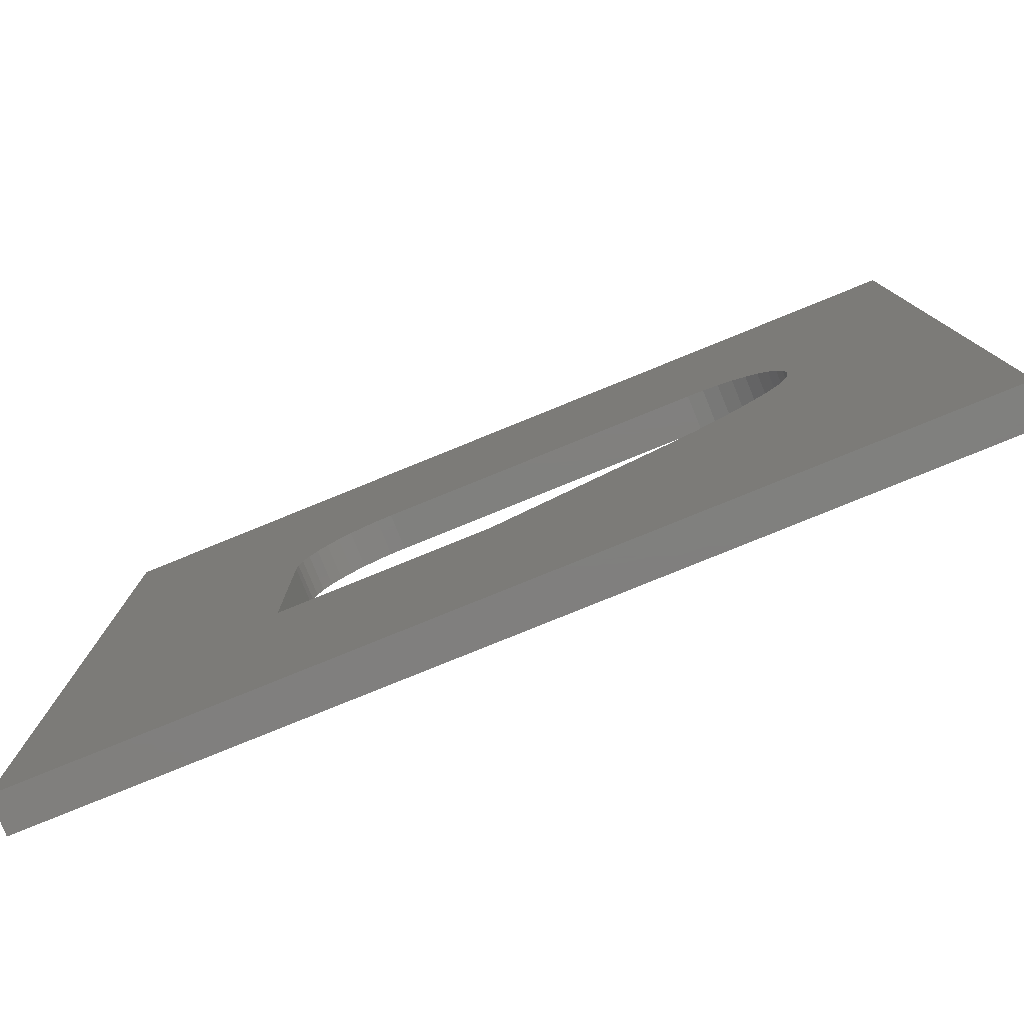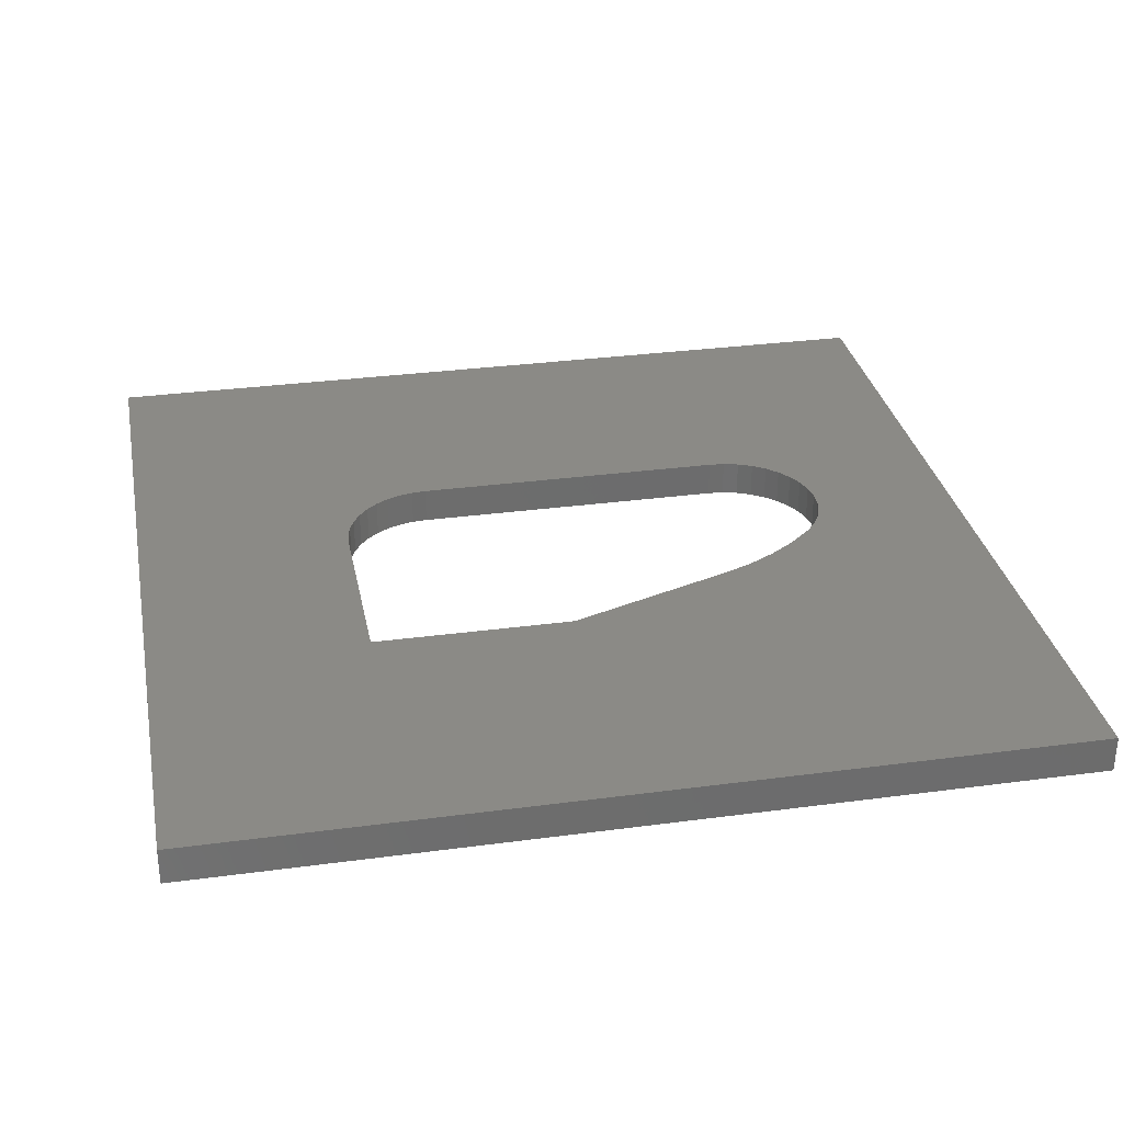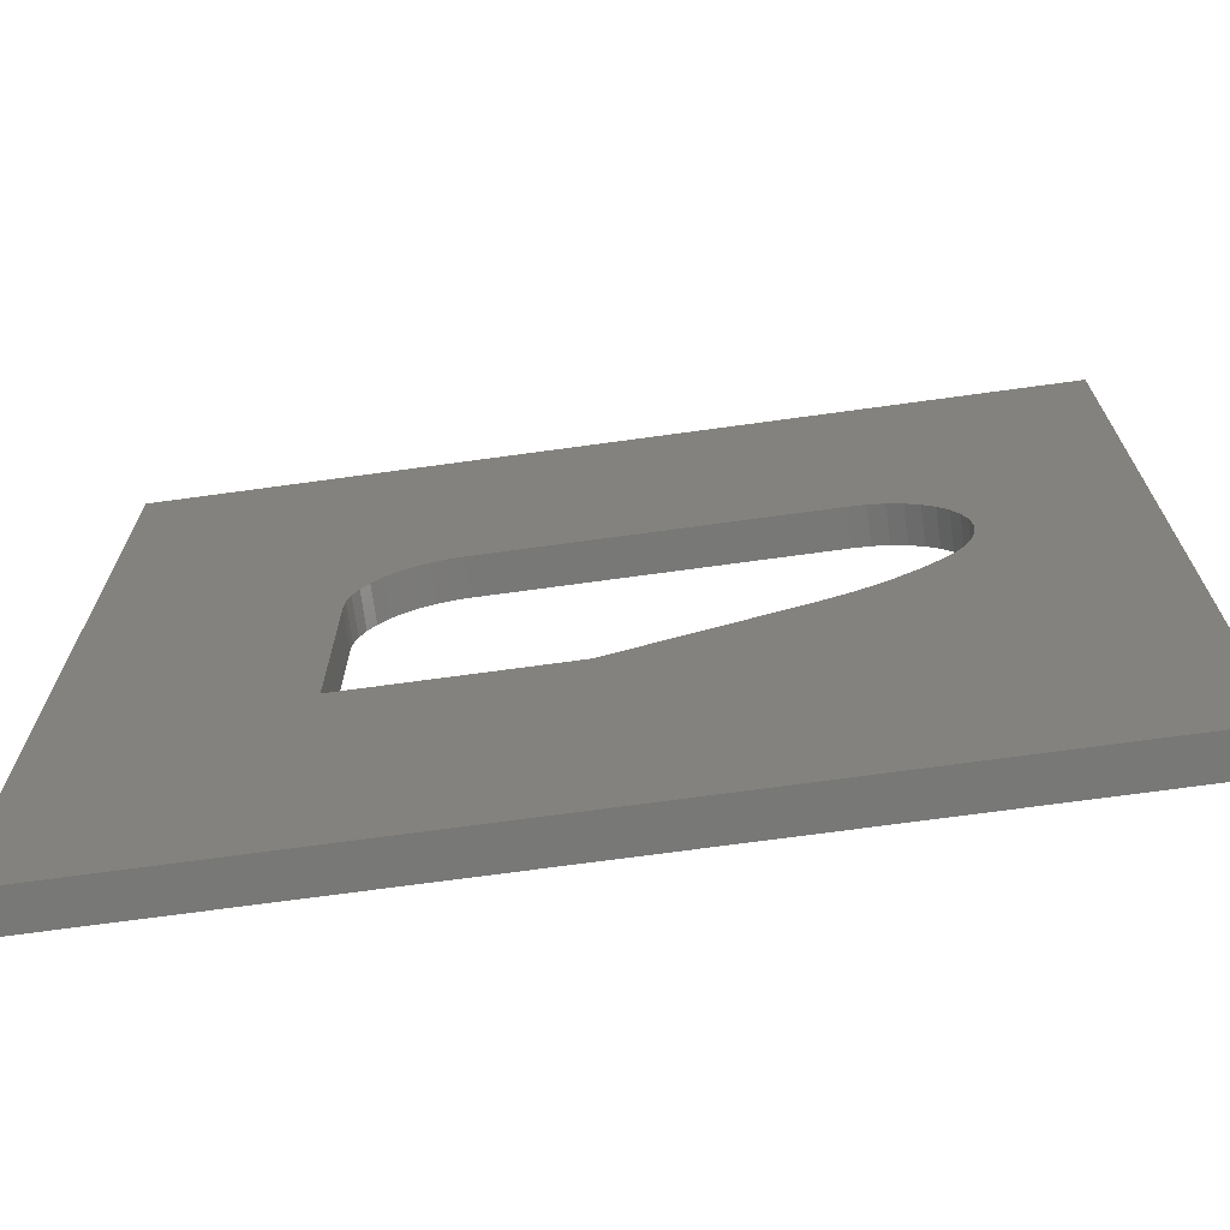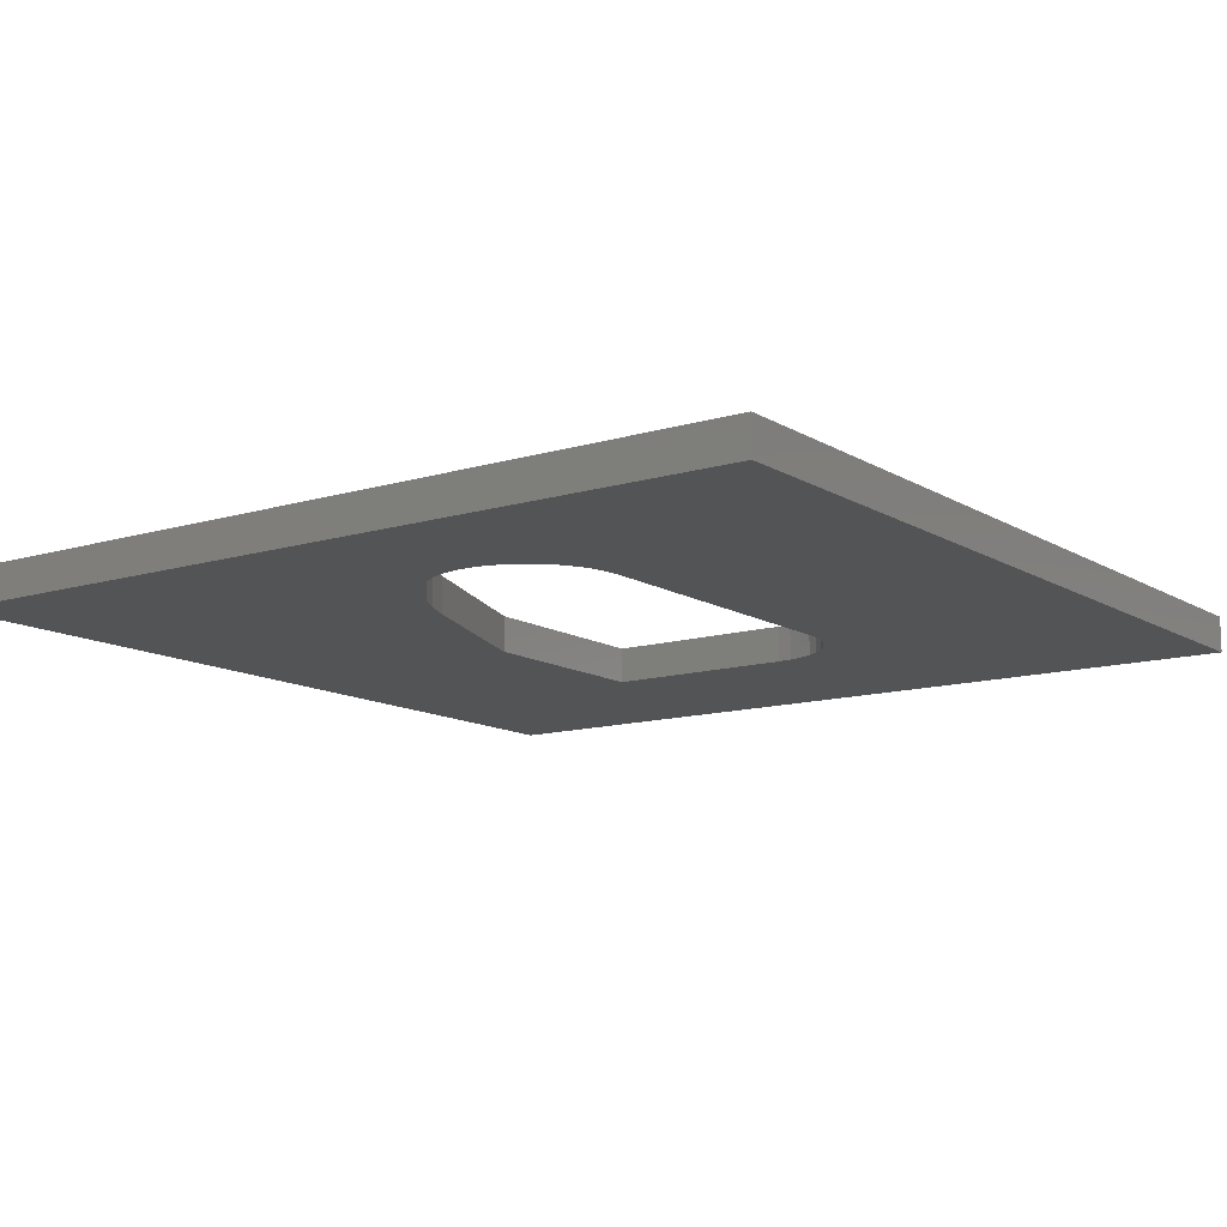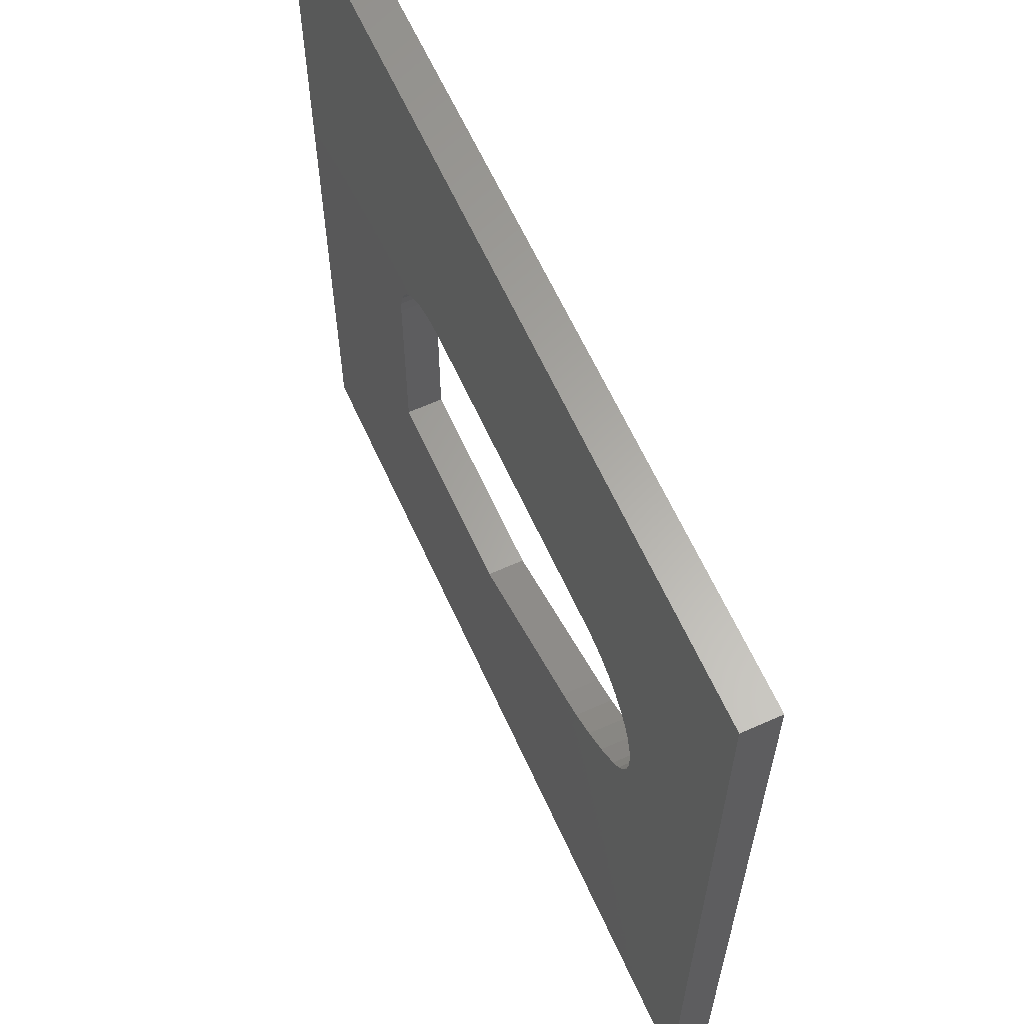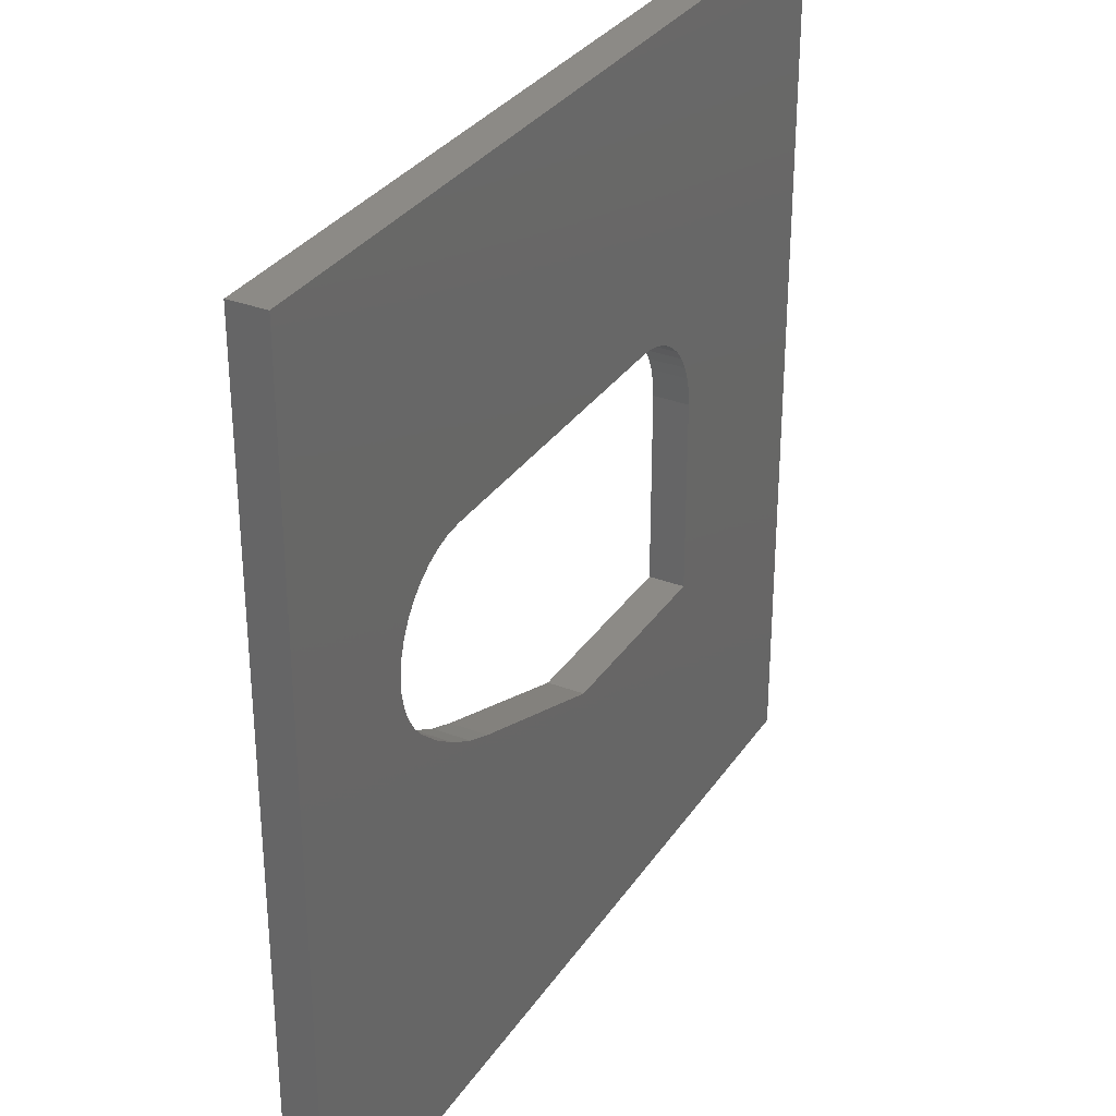
<metadata>
{"format":"stl","ext":"stl","renderer":"f3d","projection":"perspective","resolution":1024,"background":"white","views":[{"elev":-79.8,"azim":22.1,"up":"+Y"},{"elev":30.9,"azim":-10.9,"up":"+Z"},{"elev":-71.0,"azim":7.8,"up":"+Y"},{"elev":-12.2,"azim":125.7,"up":"+Z"},{"elev":62.6,"azim":65.7,"up":"+Y"},{"elev":31.8,"azim":118.3,"up":"+Y"}]}
</metadata>
<code>
# stl→obj: 72 verts, 144 faces
v 19.05 42.55 0.0001031
v 19.05 25.4 0.0001031
v 0 76.2 0.0001031
v 36.83 25.4 0.0001031
v 76.2 0 0.0001031
v 0 0 0.0001031
v 61.95 37.73 0.0001031
v 62.66 38.92 0.0001031
v 56.78 33.28 0.0001031
v 59 34.86 0.0001031
v 61.04 36.67 0.0001031
v 51.89 30.88 0.0001031
v 54.4 31.95 0.0001031
v 63.3 44.35 0.0001031
v 62.88 45.68 0.0001031
v 76.2 76.2 0.0001031
v 62.25 46.92 0.0001031
v 61.41 48.03 0.0001031
v 63.17 40.22 0.0001031
v 63.44 41.58 0.0001031
v 63.49 42.97 0.0001031
v 60.4 48.99 0.0001031
v 59.25 49.76 0.0001031
v 57.98 50.33 0.0001031
v 22.45 49.22 0.0001031
v 21.47 48.38 0.0001031
v 20.63 47.4 0.0001031
v 19.95 46.29 0.0001031
v 19.45 45.1 0.0001031
v 19.15 43.84 0.0001031
v 26.01 50.7 0.0001031
v 24.75 50.4 0.0001031
v 23.56 49.9 0.0001031
v 56.63 50.68 0.0001031
v 55.24 50.8 0.0001031
v 27.3 50.8 0.0001031
v 0 0 3.175
v 76.2 0 3.175
v 76.2 76.2 3.175
v 0 76.2 3.175
v 61.04 36.67 3.175
v 61.95 37.73 3.175
v 62.66 38.92 3.175
v 63.17 40.22 3.175
v 63.44 41.58 3.175
v 63.49 42.97 3.175
v 63.3 44.35 3.175
v 62.88 45.68 3.175
v 62.25 46.92 3.175
v 61.41 48.03 3.175
v 60.4 48.99 3.175
v 59.25 49.76 3.175
v 57.98 50.33 3.175
v 56.63 50.68 3.175
v 55.24 50.8 3.175
v 51.89 30.88 3.175
v 54.4 31.95 3.175
v 56.78 33.28 3.175
v 59 34.86 3.175
v 36.83 25.4 3.175
v 19.05 25.4 3.175
v 19.05 42.55 3.175
v 27.3 50.8 3.175
v 26.01 50.7 3.175
v 24.75 50.4 3.175
v 23.56 49.9 3.175
v 22.45 49.22 3.175
v 21.47 48.38 3.175
v 20.63 47.4 3.175
v 19.95 46.29 3.175
v 19.45 45.1 3.175
v 19.15 43.84 3.175
f 1 2 3
f 4 5 2
f 2 5 6
f 2 6 3
f 5 7 8
f 9 10 5
f 5 10 11
f 5 11 7
f 4 12 5
f 5 12 13
f 5 13 9
f 14 15 16
f 16 15 17
f 16 17 18
f 8 19 5
f 5 19 20
f 5 20 16
f 16 20 21
f 16 21 14
f 18 22 16
f 16 22 23
f 16 23 24
f 25 26 3
f 3 26 27
f 3 27 28
f 28 29 3
f 3 29 30
f 3 30 1
f 31 32 3
f 3 32 33
f 3 33 25
f 24 34 16
f 16 34 35
f 16 35 3
f 3 35 36
f 3 36 31
f 37 6 38
f 38 6 5
f 38 5 39
f 39 5 16
f 39 16 40
f 40 16 3
f 40 3 37
f 37 3 6
f 11 41 7
f 7 41 42
f 7 42 8
f 8 42 43
f 8 43 19
f 19 43 44
f 19 44 20
f 20 44 45
f 20 45 21
f 21 45 46
f 21 46 14
f 14 46 47
f 14 47 15
f 15 47 48
f 15 48 17
f 17 48 49
f 17 49 18
f 18 49 50
f 18 50 22
f 22 50 51
f 22 51 23
f 23 51 52
f 23 52 24
f 24 52 53
f 24 53 34
f 34 53 54
f 34 54 35
f 35 54 55
f 12 56 13
f 13 56 57
f 13 57 9
f 9 57 58
f 9 58 10
f 10 58 59
f 10 59 11
f 11 59 41
f 56 12 60
f 60 12 4
f 60 4 61
f 61 4 2
f 61 2 62
f 62 2 1
f 36 63 31
f 31 63 64
f 31 64 32
f 32 64 65
f 32 65 33
f 33 65 66
f 33 66 25
f 25 66 67
f 25 67 26
f 26 67 68
f 26 68 27
f 27 68 69
f 27 69 28
f 28 69 70
f 28 70 29
f 29 70 71
f 29 71 30
f 30 71 72
f 30 72 1
f 1 72 62
f 63 36 55
f 55 36 35
f 49 48 39
f 38 42 41
f 48 47 39
f 39 47 46
f 39 46 38
f 38 46 45
f 45 44 38
f 38 44 43
f 38 43 42
f 41 59 38
f 38 59 58
f 38 58 57
f 54 53 39
f 39 53 52
f 52 51 39
f 39 51 50
f 39 50 49
f 40 72 71
f 57 56 38
f 38 56 60
f 38 60 37
f 37 60 61
f 37 61 40
f 40 61 62
f 40 62 72
f 71 70 40
f 40 70 69
f 40 69 68
f 68 67 40
f 40 67 66
f 40 66 65
f 65 64 40
f 40 64 63
f 40 63 39
f 39 63 55
f 39 55 54

</code>
